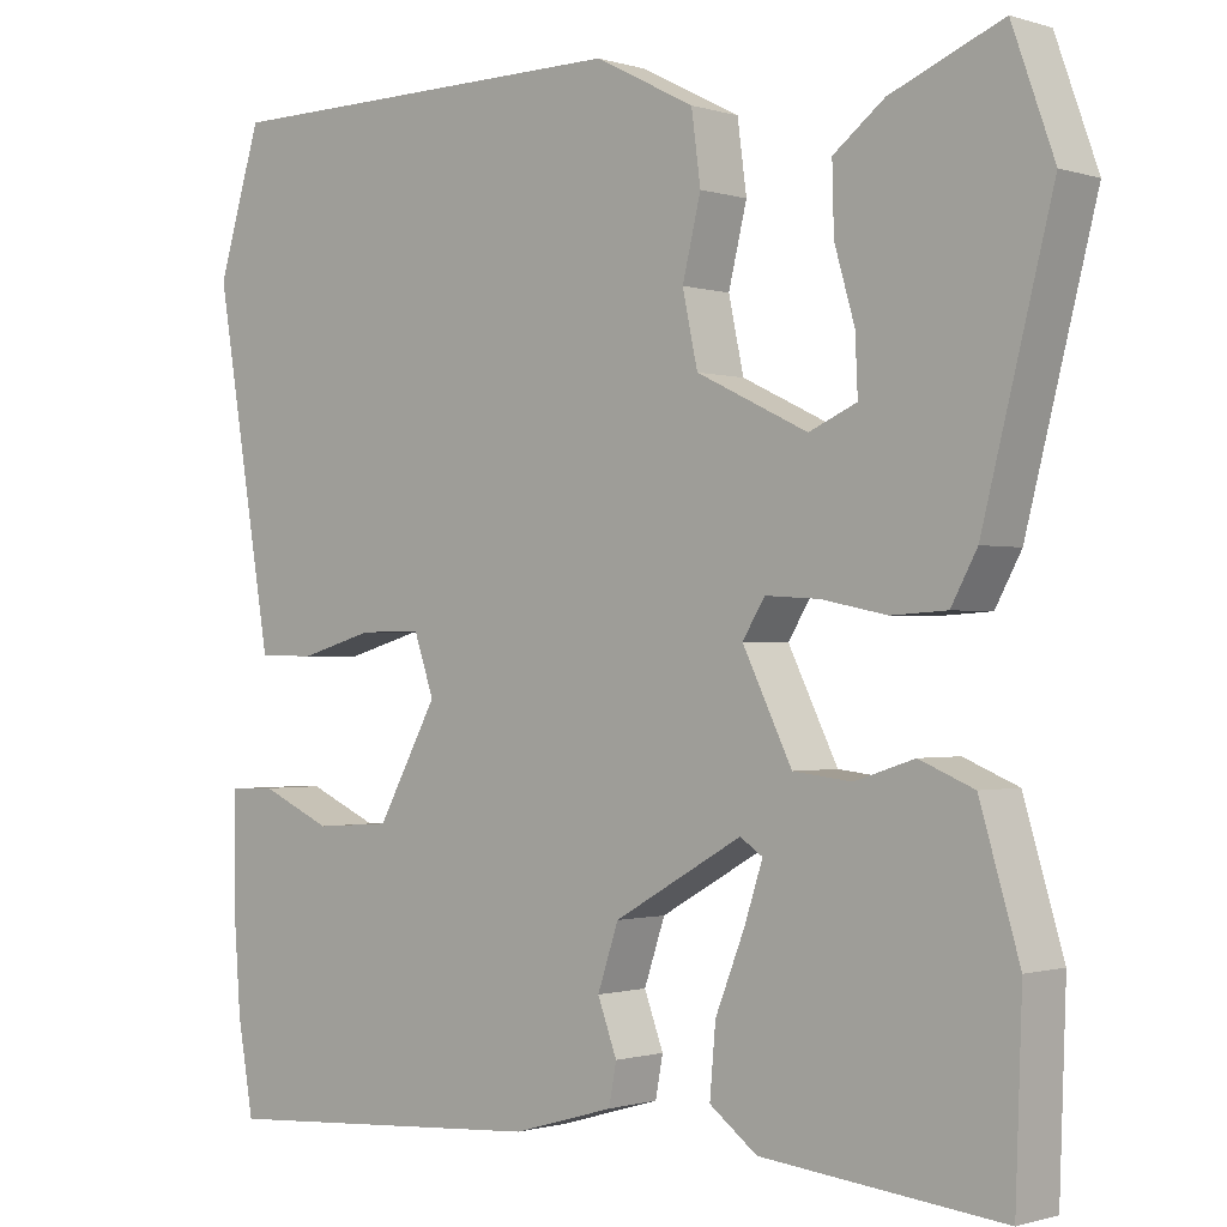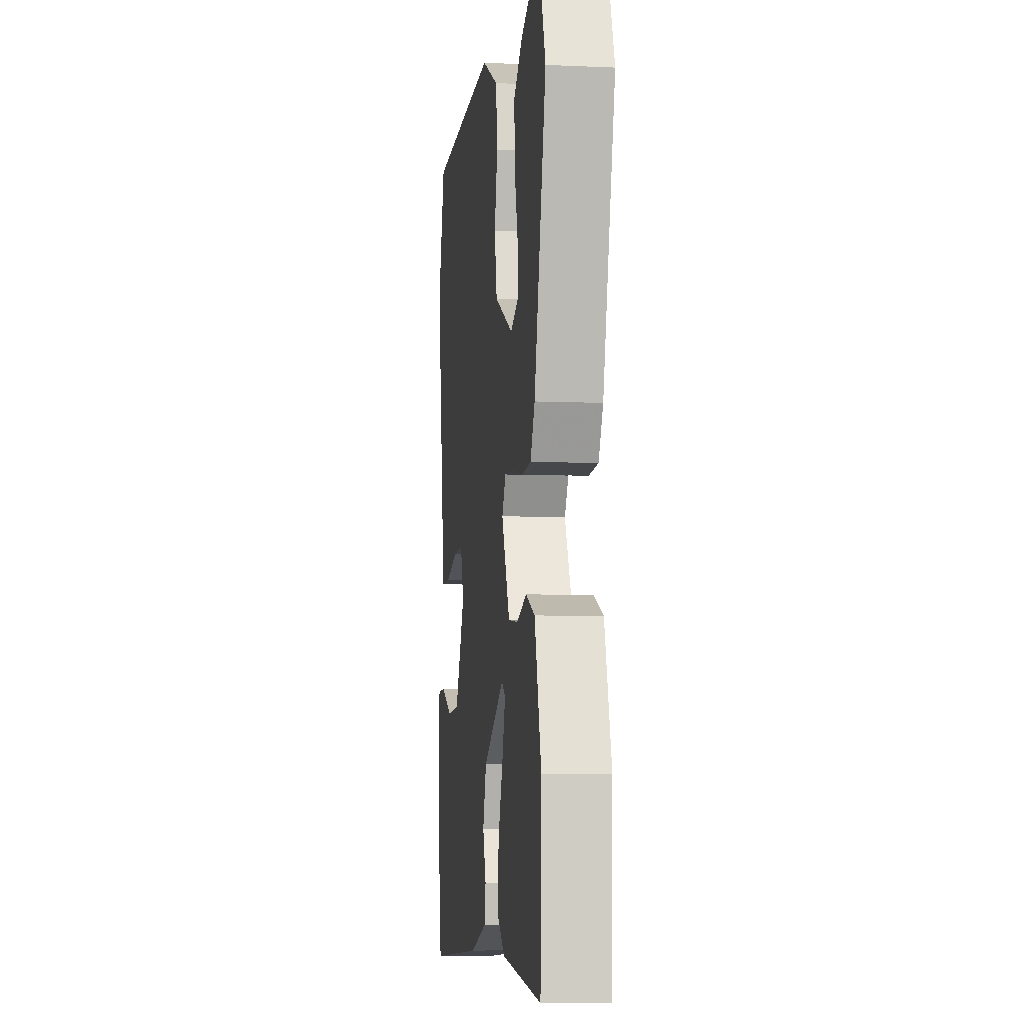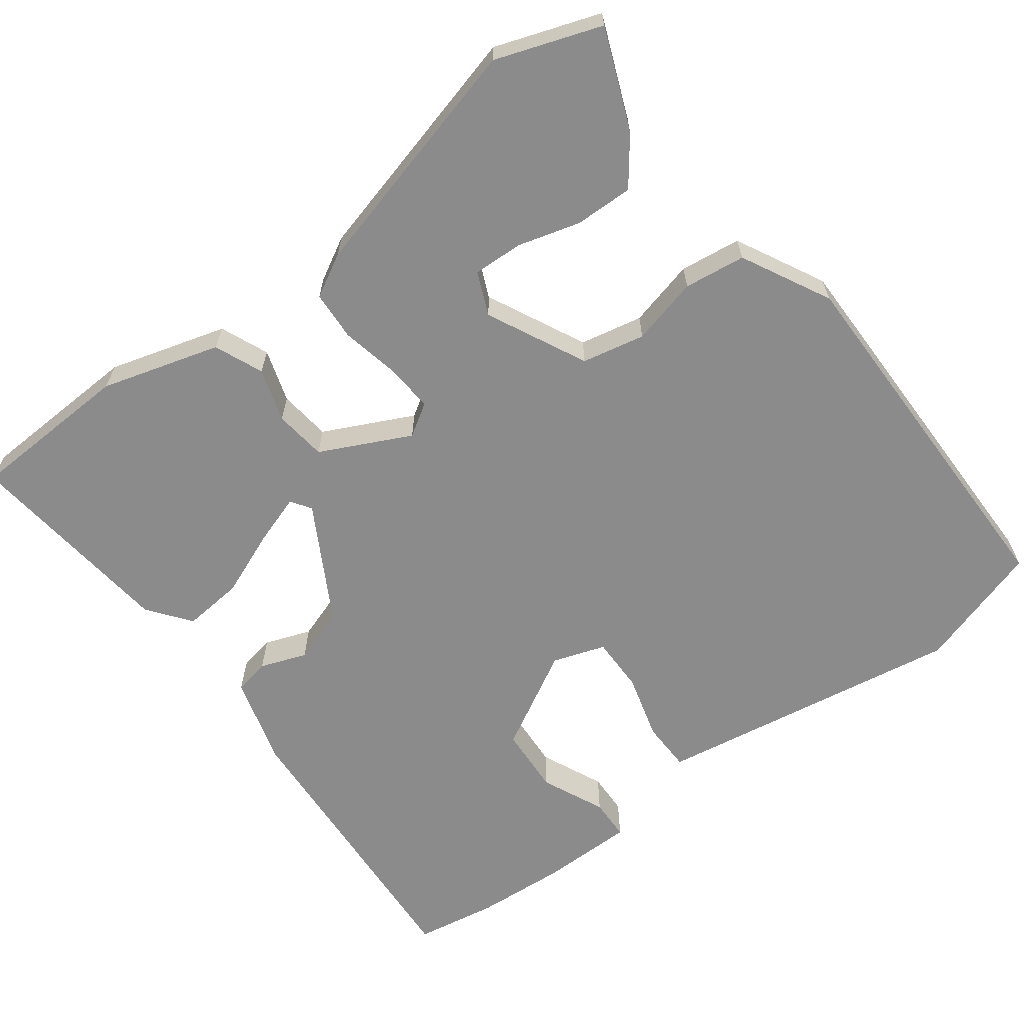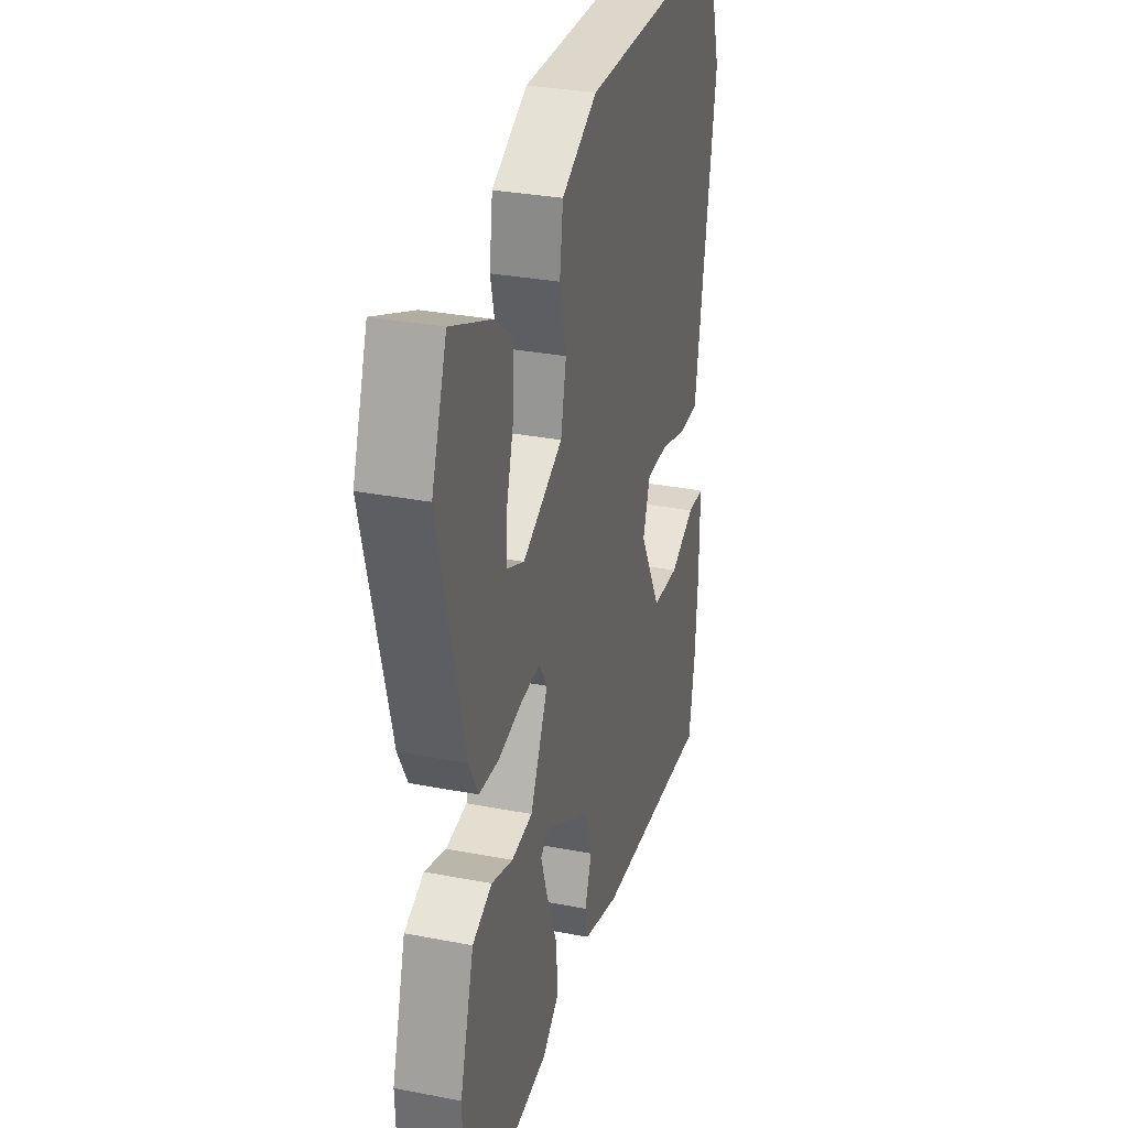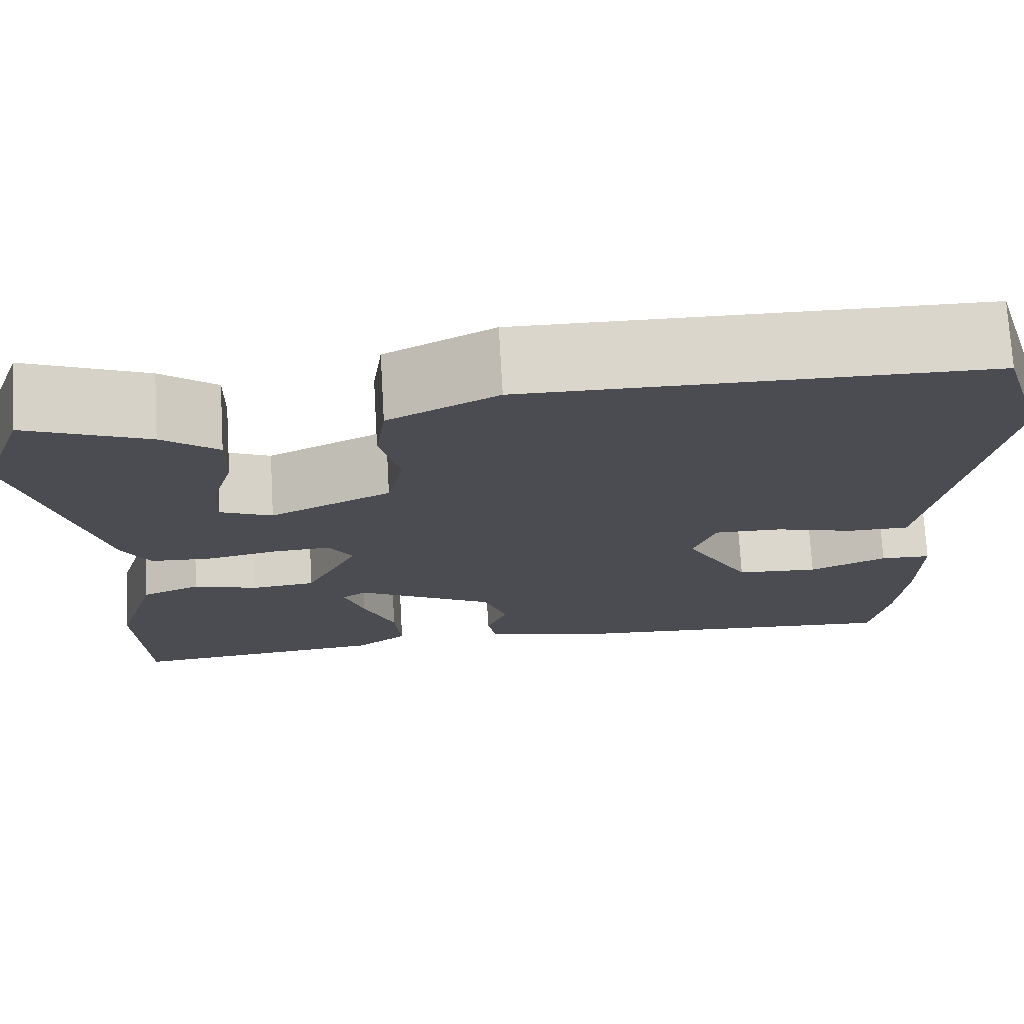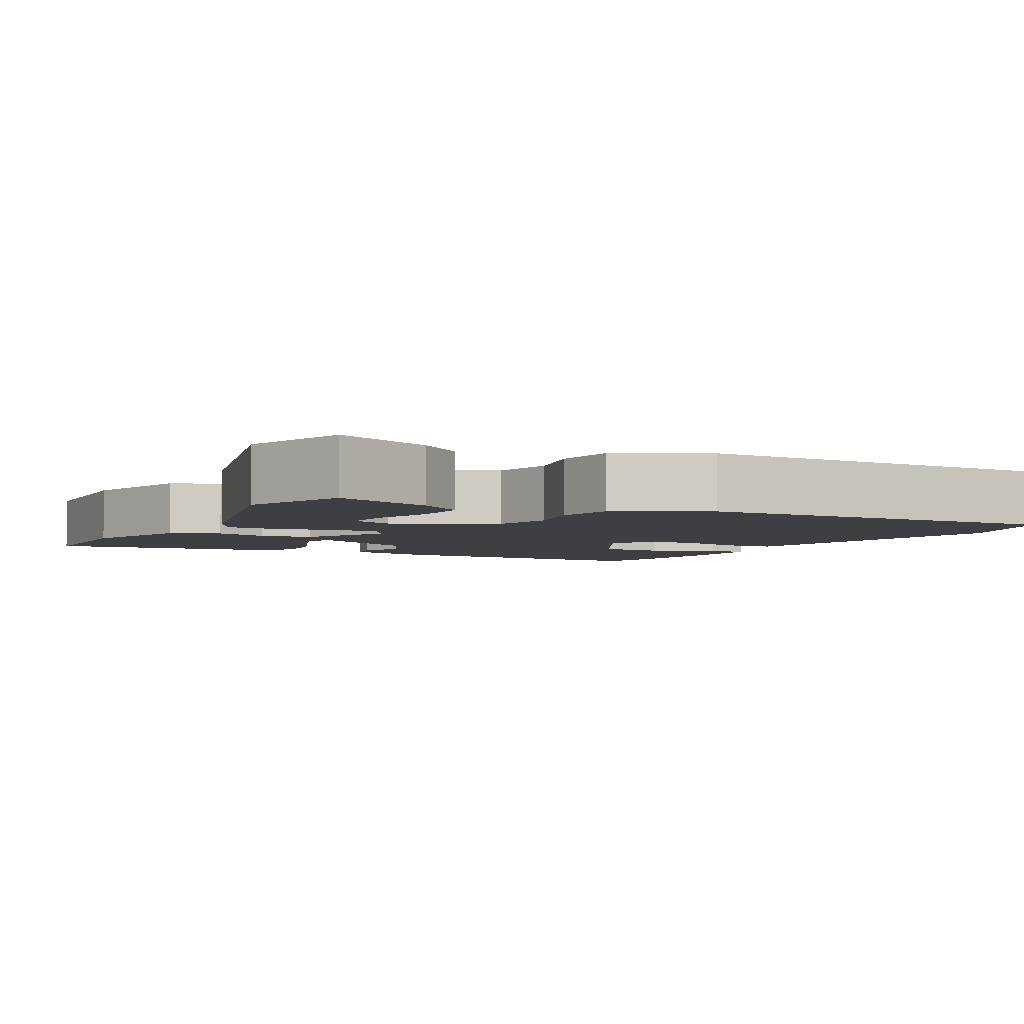
<metadata>
{"format":"obj","ext":"obj","renderer":"f3d","projection":"perspective","resolution":1024,"background":"white","views":[{"elev":-0.9,"azim":-138.7,"up":"+Z"},{"elev":-7.1,"azim":-97.2,"up":"+Z"},{"elev":-63.9,"azim":-52.9,"up":"+Y"},{"elev":30.9,"azim":-74.5,"up":"+Z"},{"elev":74.2,"azim":-3.3,"up":"+Z"},{"elev":-4.2,"azim":-28.0,"up":"+Y"}]}
</metadata>
<code>
v 0.488 0.07 0.54
v 0.54 0.07 0.371
v 0.483 0.07 0.03
v 0.471 0.07 -0.042
v 0.403 0.07 -0.043
v 0.315 0.07 -0.018
v 0.24 0.07 -0.017
v 0.216 0.07 -0.087
v 0.288 0.07 -0.218
v 0.379 0.07 -0.224
v 0.464 0.07 -0.186
v 0.52 0.07 -0.188
v 0.52 0.07 -0.314
v 0.511 0.07 -0.436
v 0.492 0.07 -0.546
v 0.094 0.07 -0.519
v -0.027 0.07 -0.484
v -0.036 0.07 -0.436
v -0.013 0.07 -0.374
v -0.038 0.07 -0.3
v -0.191 0.07 -0.213
v -0.218 0.07 -0.231
v -0.196 0.07 -0.298
v -0.161 0.07 -0.386
v -0.154 0.07 -0.467
v -0.211 0.07 -0.51
v -0.498 0.07 -0.54
v -0.506 0.07 -0.32
v -0.459 0.07 -0.162
v -0.394 0.07 -0.135
v -0.323 0.07 -0.158
v -0.253 0.07 -0.15
v -0.194 0.07 -0.03
v -0.221 0.07 0.013
v -0.285 0.07 0.009
v -0.364 0.07 -0.007
v -0.43 0.07 -0.003
v -0.461 0.07 0.054
v -0.544 0.07 0.378
v -0.494 0.07 0.518
v -0.361 0.07 0.463
v -0.3 0.07 0.416
v -0.302 0.07 0.338
v -0.326 0.07 0.255
v -0.329 0.07 0.188
v -0.272 0.07 0.163
v -0.139 0.07 0.227
v -0.121 0.07 0.311
v -0.143 0.07 0.401
v -0.132 0.07 0.483
v -0.013 0.07 0.544
v 0.488 0 0.54
v 0.54 0 0.371
v 0.483 0 0.03
v 0.471 0 -0.042
v 0.403 0 -0.043
v 0.315 0 -0.018
v 0.24 0 -0.017
v 0.216 0 -0.087
v 0.288 0 -0.218
v 0.379 0 -0.224
v 0.464 0 -0.186
v 0.52 0 -0.188
v 0.52 0 -0.314
v 0.511 0 -0.436
v 0.492 0 -0.546
v 0.094 0 -0.519
v -0.027 0 -0.484
v -0.036 0 -0.436
v -0.013 0 -0.374
v -0.038 0 -0.3
v -0.191 0 -0.213
v -0.218 0 -0.231
v -0.196 0 -0.298
v -0.161 0 -0.386
v -0.154 0 -0.467
v -0.211 0 -0.51
v -0.498 0 -0.54
v -0.506 0 -0.32
v -0.459 0 -0.162
v -0.394 0 -0.135
v -0.323 0 -0.158
v -0.253 0 -0.15
v -0.194 0 -0.03
v -0.221 0 0.013
v -0.285 0 0.009
v -0.364 0 -0.007
v -0.43 0 -0.003
v -0.461 0 0.054
v -0.544 0 0.378
v -0.494 0 0.518
v -0.361 0 0.463
v -0.3 0 0.416
v -0.302 0 0.338
v -0.326 0 0.255
v -0.329 0 0.188
v -0.272 0 0.163
v -0.139 0 0.227
v -0.121 0 0.311
v -0.143 0 0.401
v -0.132 0 0.483
v -0.013 0 0.544
f 48 49 50 51
f 47 48 51 1
f 41 42 43 44
f 41 44 45
f 40 41 45
f 39 40 45
f 38 39 45
f 35 36 37 38
f 34 35 38 45
f 33 34 45 46
f 28 29 30 31
f 28 31 32
f 27 28 32
f 26 27 32
f 23 24 25 26
f 22 23 26 32
f 21 22 32 33
f 16 17 18 19
f 16 19 20
f 15 16 20
f 10 11 12 13
f 9 10 13 14
f 3 4 5 6
f 3 6 7
f 47 1 2 3
f 33 46 47 3
f 9 14 15 20
f 8 9 20 21
f 7 8 21 33
f 3 7 33
f 102 101 100 99
f 52 102 99 98
f 95 94 93 92
f 96 95 92
f 96 92 91
f 96 91 90
f 96 90 89
f 89 88 87 86
f 96 89 86 85
f 97 96 85 84
f 82 81 80 79
f 83 82 79
f 83 79 78
f 83 78 77
f 77 76 75 74
f 83 77 74 73
f 84 83 73 72
f 70 69 68 67
f 71 70 67
f 71 67 66
f 64 63 62 61
f 65 64 61 60
f 57 56 55 54
f 58 57 54
f 54 53 52 98
f 54 98 97 84
f 71 66 65 60
f 72 71 60 59
f 84 72 59 58
f 84 58 54
f 1 52 53 2
f 2 53 54 3
f 3 54 55 4
f 4 55 56 5
f 5 56 57 6
f 6 57 58 7
f 7 58 59 8
f 8 59 60 9
f 9 60 61 10
f 10 61 62 11
f 11 62 63 12
f 12 63 64 13
f 13 64 65 14
f 14 65 66 15
f 15 66 67 16
f 16 67 68 17
f 17 68 69 18
f 18 69 70 19
f 19 70 71 20
f 20 71 72 21
f 21 72 73 22
f 22 73 74 23
f 23 74 75 24
f 24 75 76 25
f 25 76 77 26
f 26 77 78 27
f 27 78 79 28
f 28 79 80 29
f 29 80 81 30
f 30 81 82 31
f 31 82 83 32
f 32 83 84 33
f 33 84 85 34
f 34 85 86 35
f 35 86 87 36
f 36 87 88 37
f 37 88 89 38
f 38 89 90 39
f 39 90 91 40
f 40 91 92 41
f 41 92 93 42
f 42 93 94 43
f 43 94 95 44
f 44 95 96 45
f 45 96 97 46
f 46 97 98 47
f 47 98 99 48
f 48 99 100 49
f 49 100 101 50
f 50 101 102 51
f 51 102 52 1

</code>
